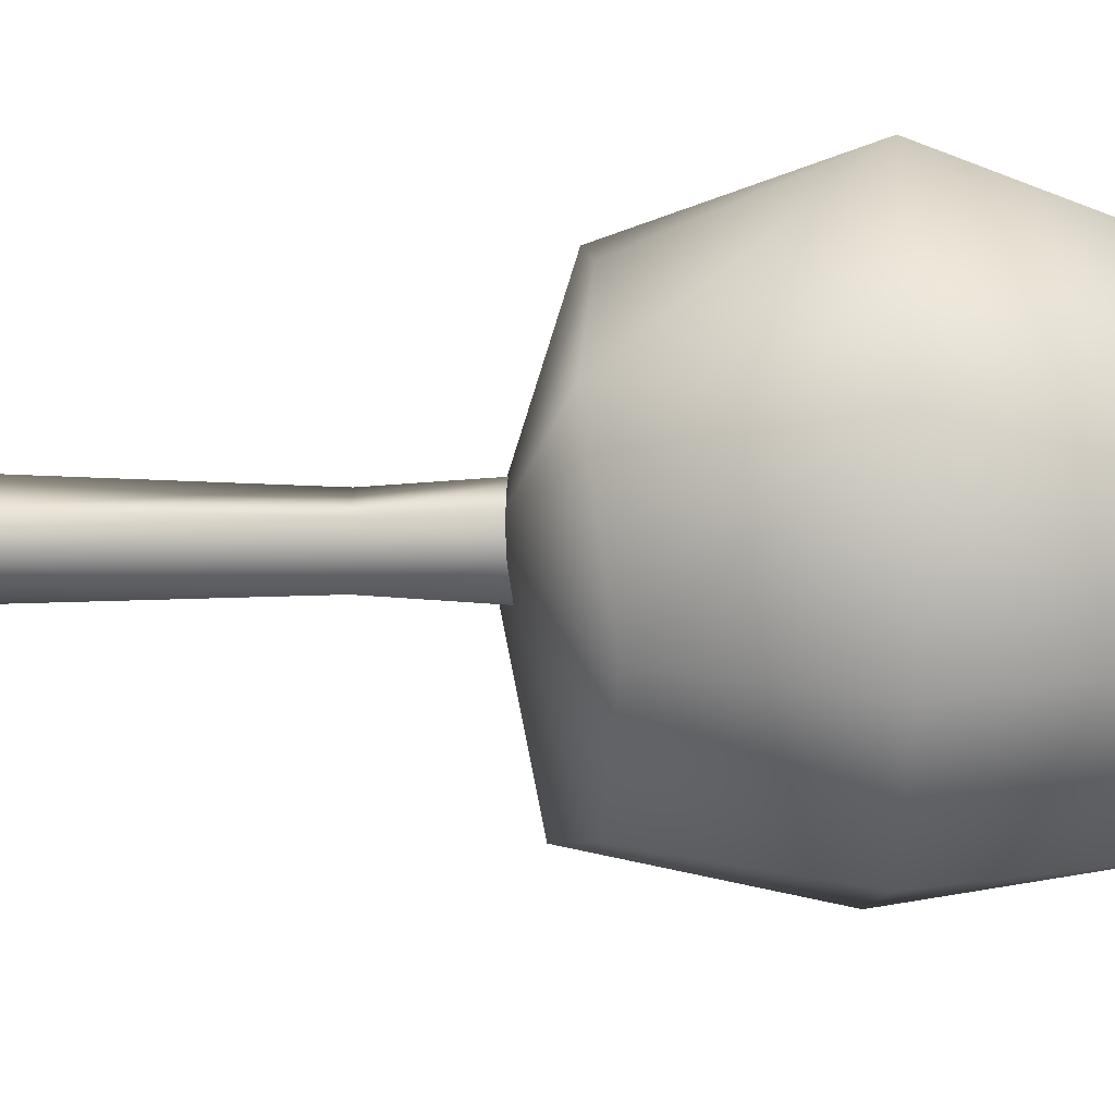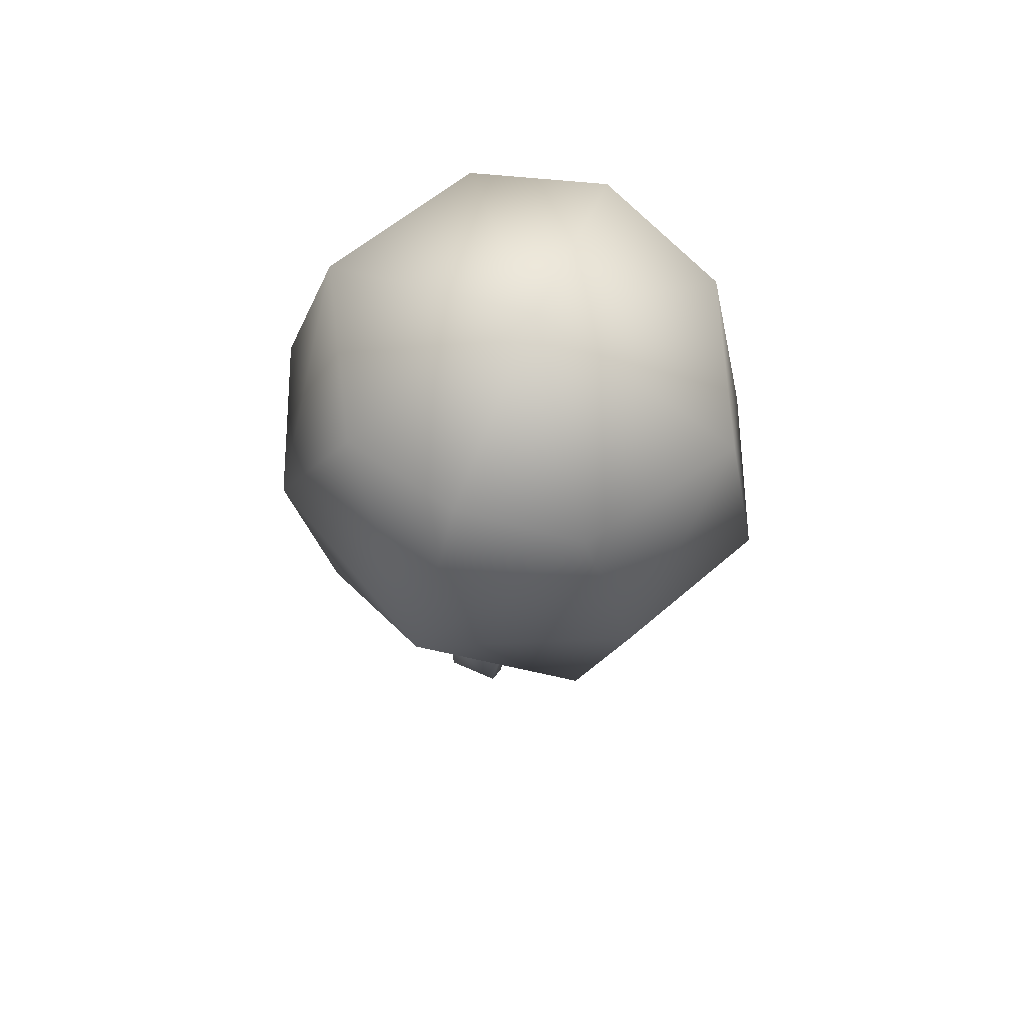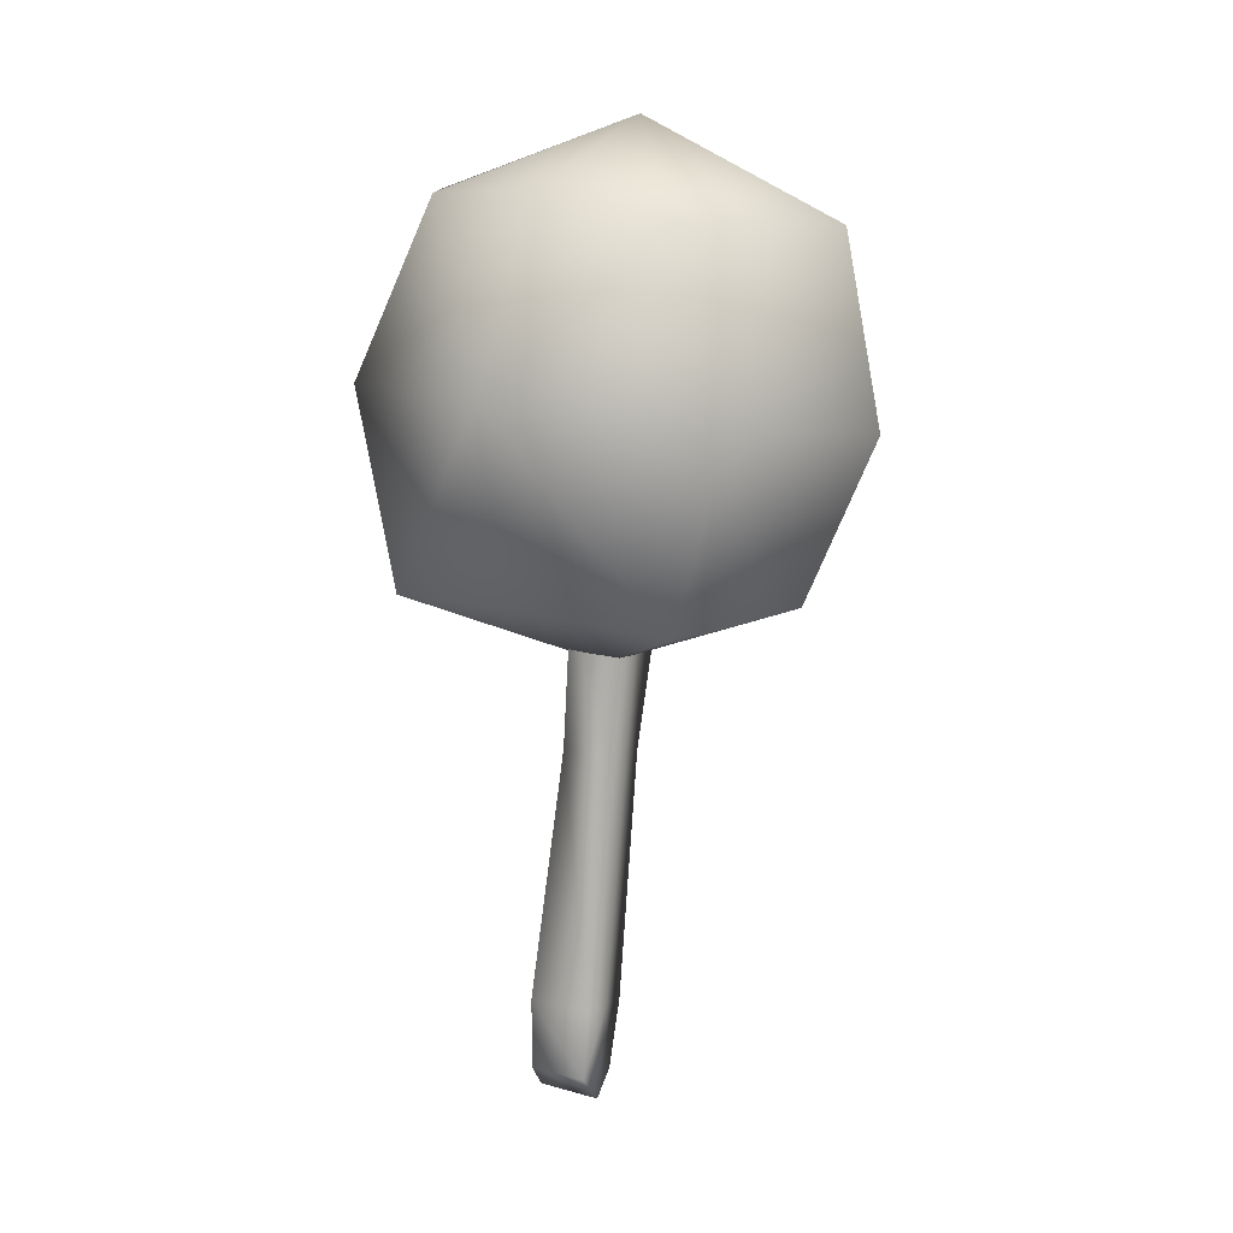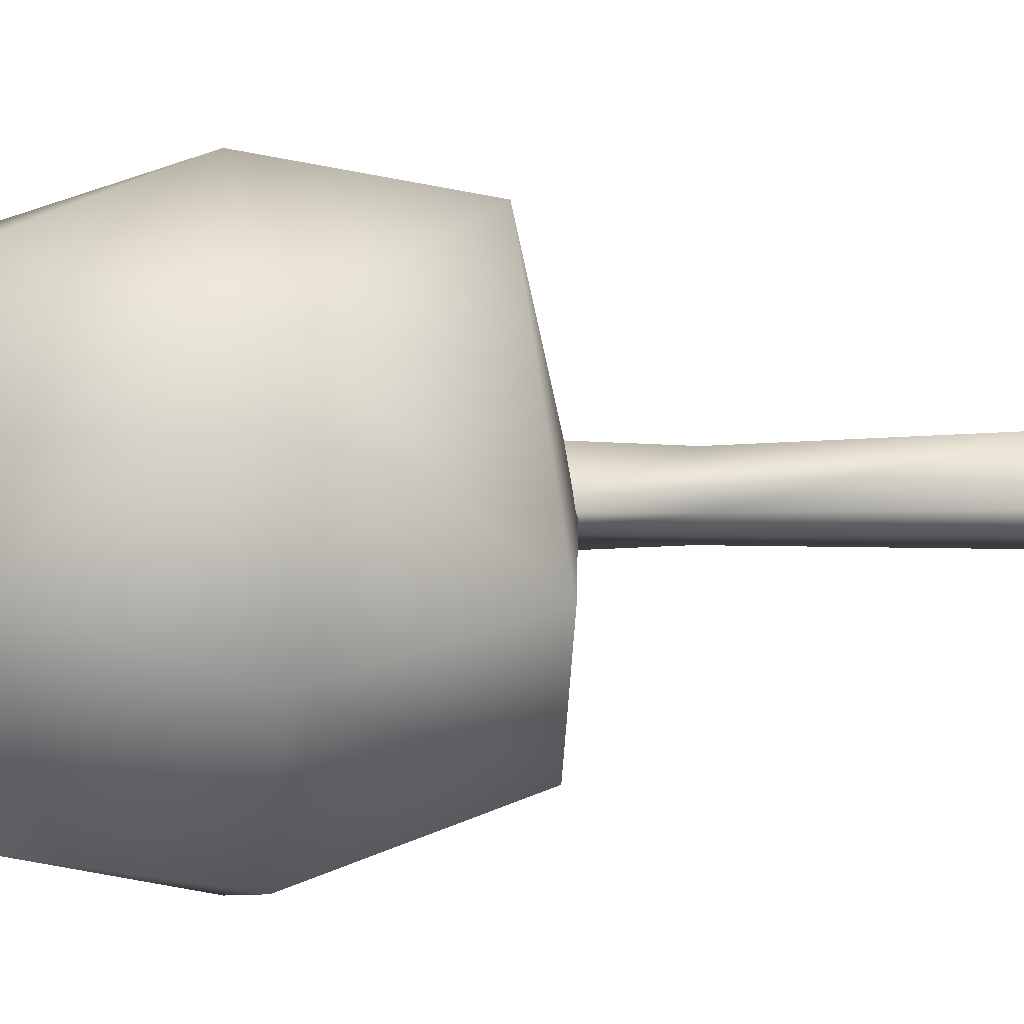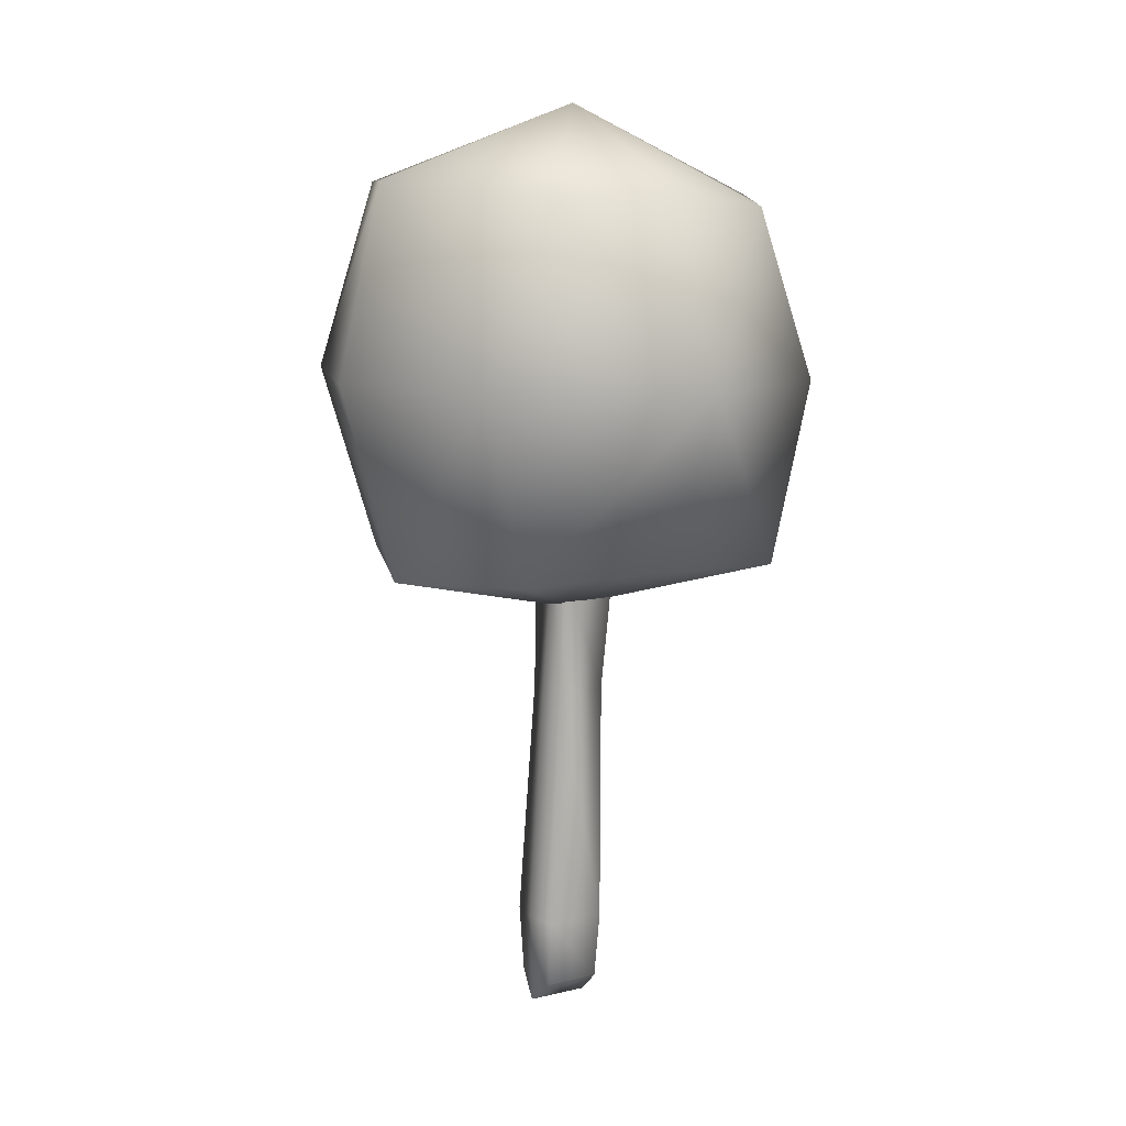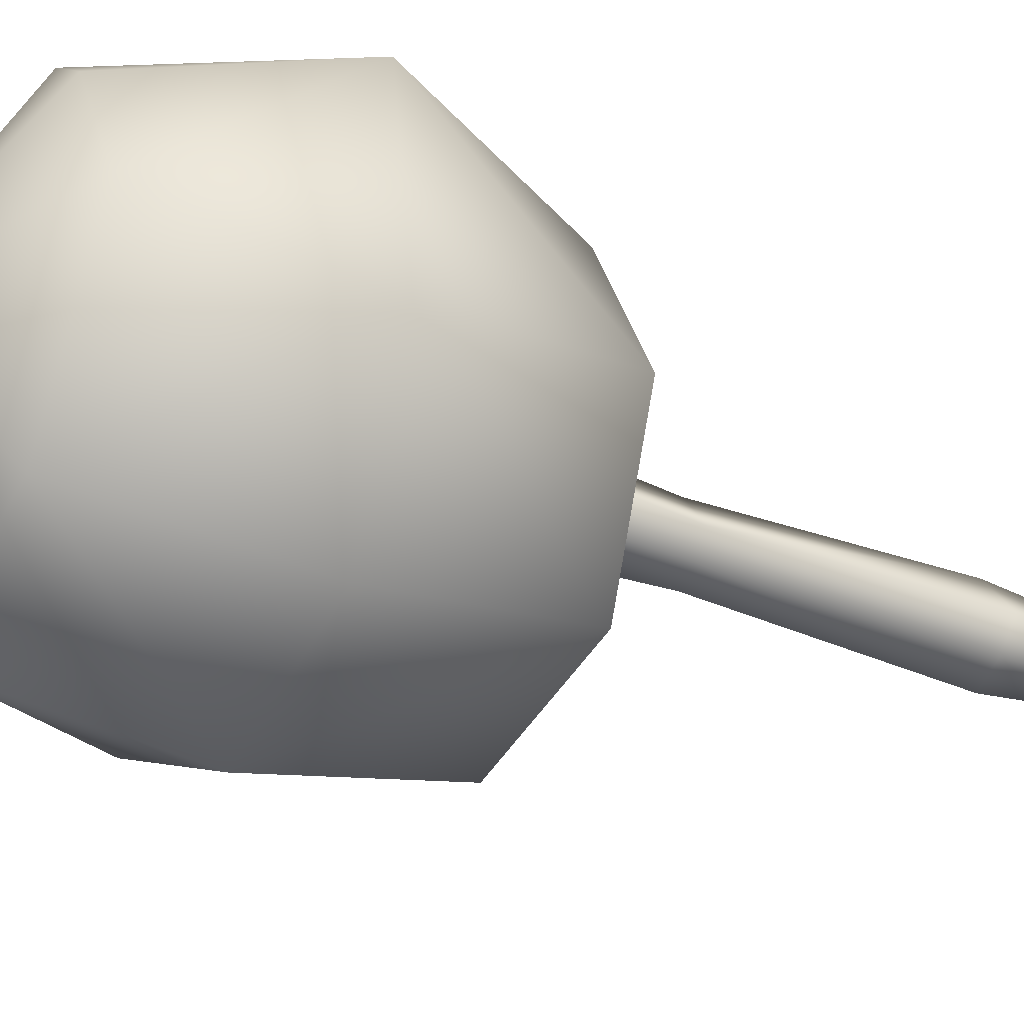
<metadata>
{"format":"obj","ext":"obj","renderer":"f3d","projection":"perspective","resolution":1024,"background":"white","views":[{"elev":73.5,"azim":85.4,"up":"+Z"},{"elev":67.3,"azim":-28.9,"up":"+Y"},{"elev":9.6,"azim":-22.9,"up":"+Y"},{"elev":10.7,"azim":-109.2,"up":"+Z"},{"elev":15.3,"azim":-85.2,"up":"+Y"},{"elev":-31.4,"azim":-123.1,"up":"+Z"}]}
</metadata>
<code>
v 286.4 178.4 15.95
v 292.4 178.9 13.91
v 295.2 178.3 8.109
v 287.8 185.6 17.35
v 294.3 185.1 15.91
v 297.3 184.8 10.13
v 286.7 192.5 15.23
v 293.6 192.3 14.53
v 296.7 192.3 8.125
v 282.9 193.5 12.12
v 288.7 196.3 7.8
v 294.7 193.6 2.908
v 280.8 193.4 7.771
v 283.5 193.7 0.9746
v 290.5 193 -0.4912
v 278.5 186.7 5.409
v 281.7 186.3 -0.4148
v 288.2 185.8 -2.385
v 279.6 179.1 6.786
v 282.8 178.3 1.357
v 288.7 178.3 -0.3888
v 282.1 179.2 12.06
v 287.4 176.1 7.64
v 294 177.1 2.749
v 296.1 184.9 1.669
v 280.1 186.4 13.83
v 286 160.4 8.974
v 287.5 160.3 7.711
v 287.2 177.7 9.565
v 289.3 177.6 7.948
v 285.9 177.9 7.851
v 288.1 177.7 6.339
v 284.5 163.3 7.286
v 286.6 163.1 5.751
v 284.6 160.5 7.203
v 286.3 160.4 5.967
v 286.7 159.4 8.424
v 288.3 177.7 8.757
v 287 177.8 7.095
v 286 163.1 9.184
v 288 163 7.621
v 287 172.9 9.136
v 288.6 172.7 7.927
v 287.1 163 8.492
v 287.8 172.8 8.603
v 286.5 172.9 6.802
v 285.4 163.2 6.339
v 285.2 159.5 6.407
v 287.4 172.8 6.361
v 285.8 173 7.55
f 1 2 4
f 4 2 5
f 3 6 2
f 2 6 5
f 5 8 4
f 4 8 7
f 5 6 8
f 8 6 9
f 8 11 7
f 7 11 10
f 8 9 11
f 11 9 12
f 10 11 13
f 13 11 14
f 12 15 11
f 11 15 14
f 13 14 16
f 16 14 17
f 15 18 14
f 14 18 17
f 17 20 16
f 16 20 19
f 17 18 20
f 20 18 21
f 20 23 19
f 19 23 22
f 20 21 23
f 23 21 24
f 22 23 1
f 1 23 2
f 24 3 23
f 23 3 2
f 24 21 25
f 25 21 18
f 24 25 3
f 3 25 6
f 18 15 25
f 25 15 12
f 6 25 9
f 9 25 12
f 22 26 19
f 19 26 16
f 22 1 26
f 26 1 4
f 16 26 13
f 13 26 10
f 4 7 26
f 26 7 10
f 37 28 44
f 44 28 41
f 40 27 44
f 44 27 37
f 41 43 44
f 44 43 45
f 30 38 43
f 43 38 45
f 29 42 38
f 38 42 45
f 40 44 42
f 42 44 45
f 32 49 39
f 39 49 46
f 49 34 46
f 46 34 47
f 33 50 47
f 47 50 46
f 31 39 50
f 50 39 46
f 34 36 47
f 47 36 48
f 48 35 47
f 47 35 33
f 28 37 36
f 36 37 48
f 27 35 37
f 37 35 48
f 41 28 34
f 34 28 36
f 30 43 32
f 32 43 49
f 43 41 49
f 49 41 34
f 35 27 33
f 33 27 40
f 33 40 50
f 50 40 42
f 29 31 42
f 42 31 50

</code>
